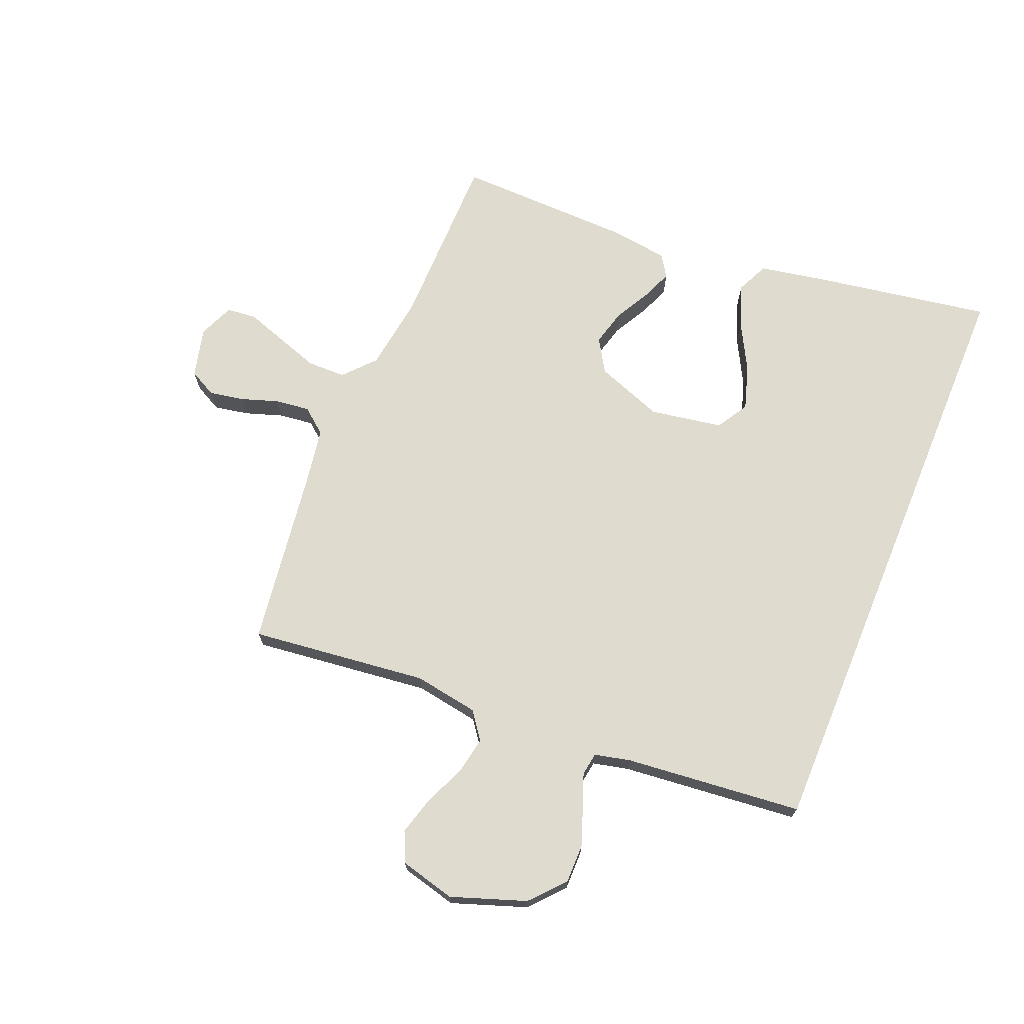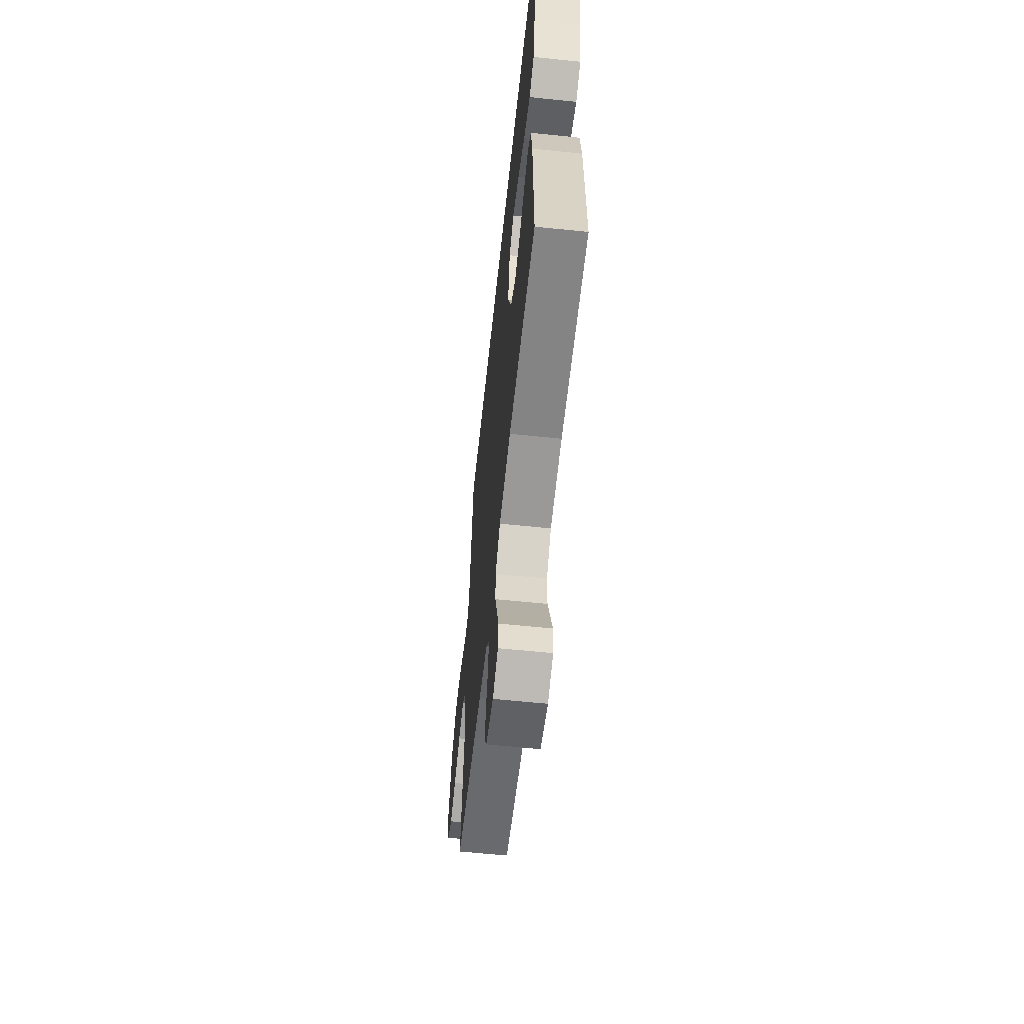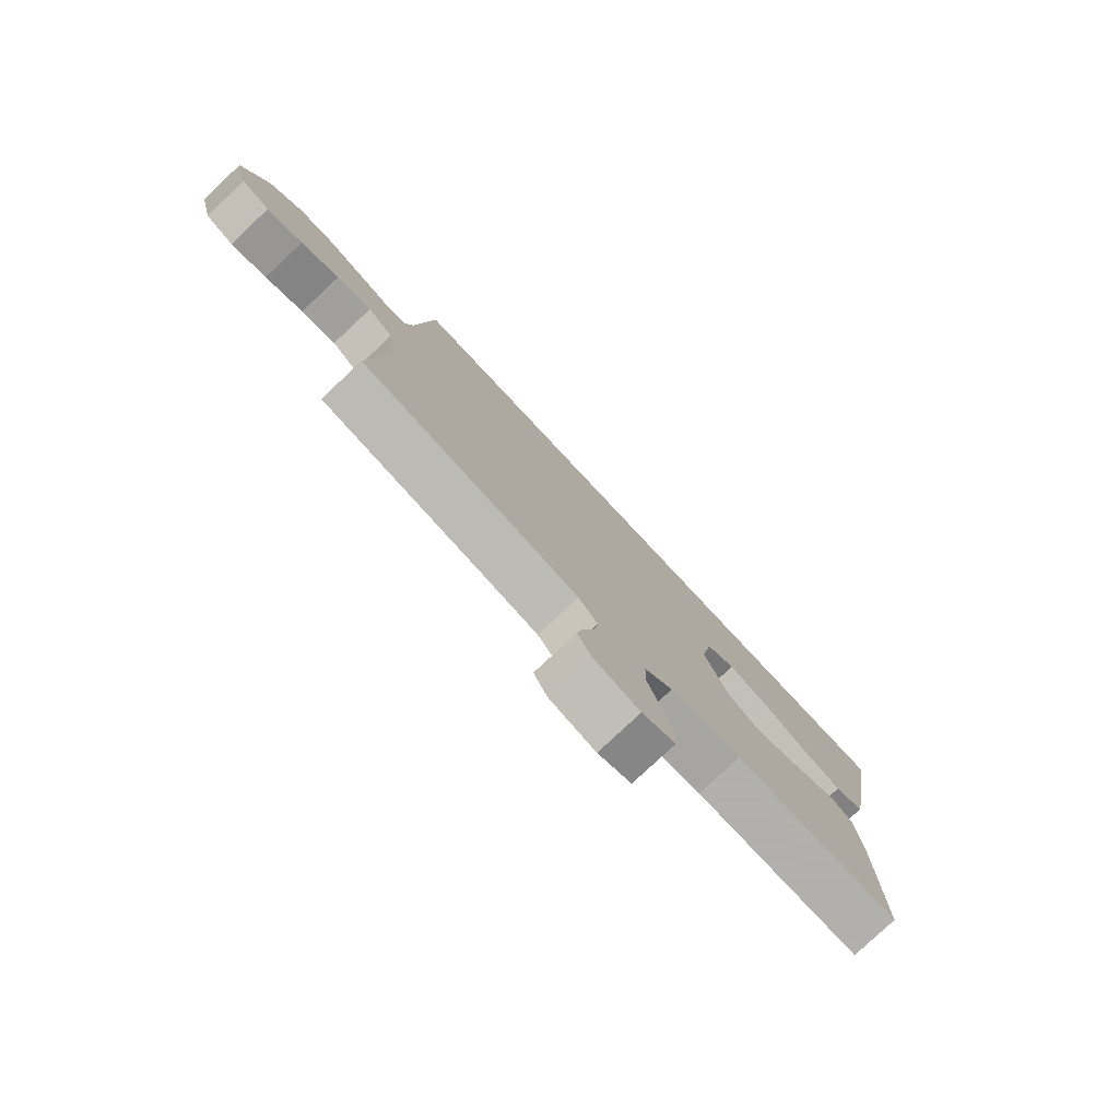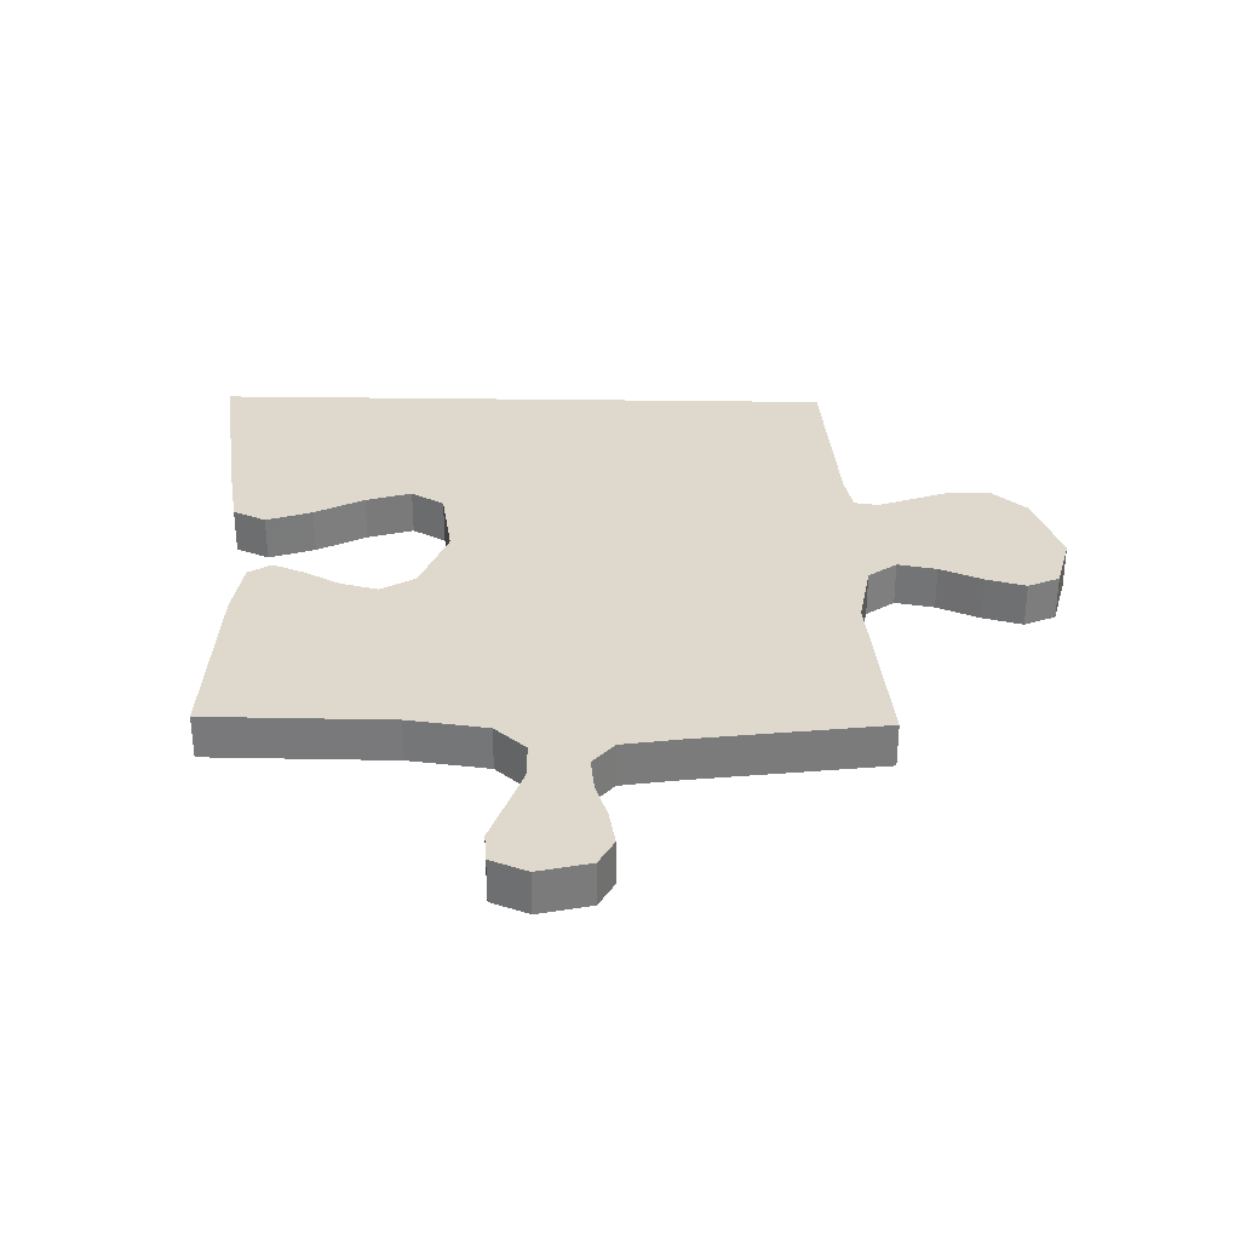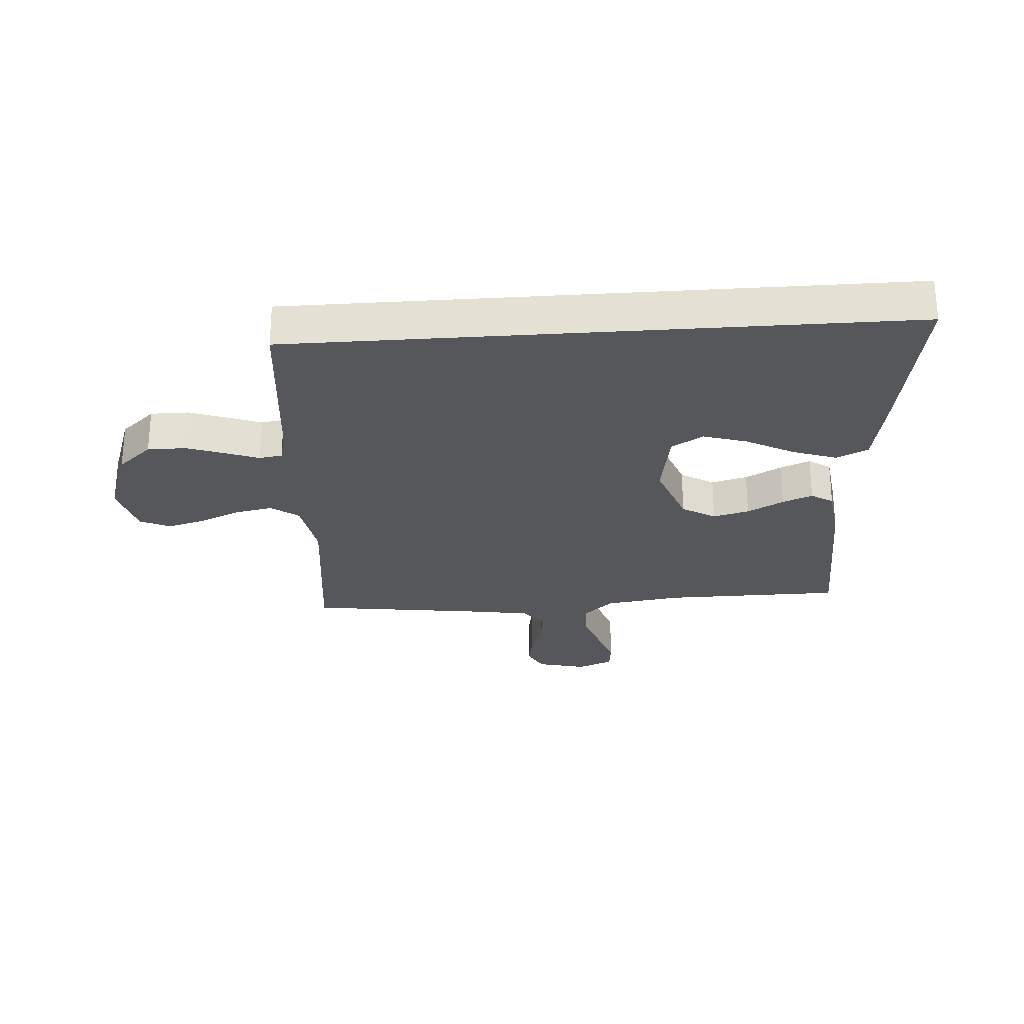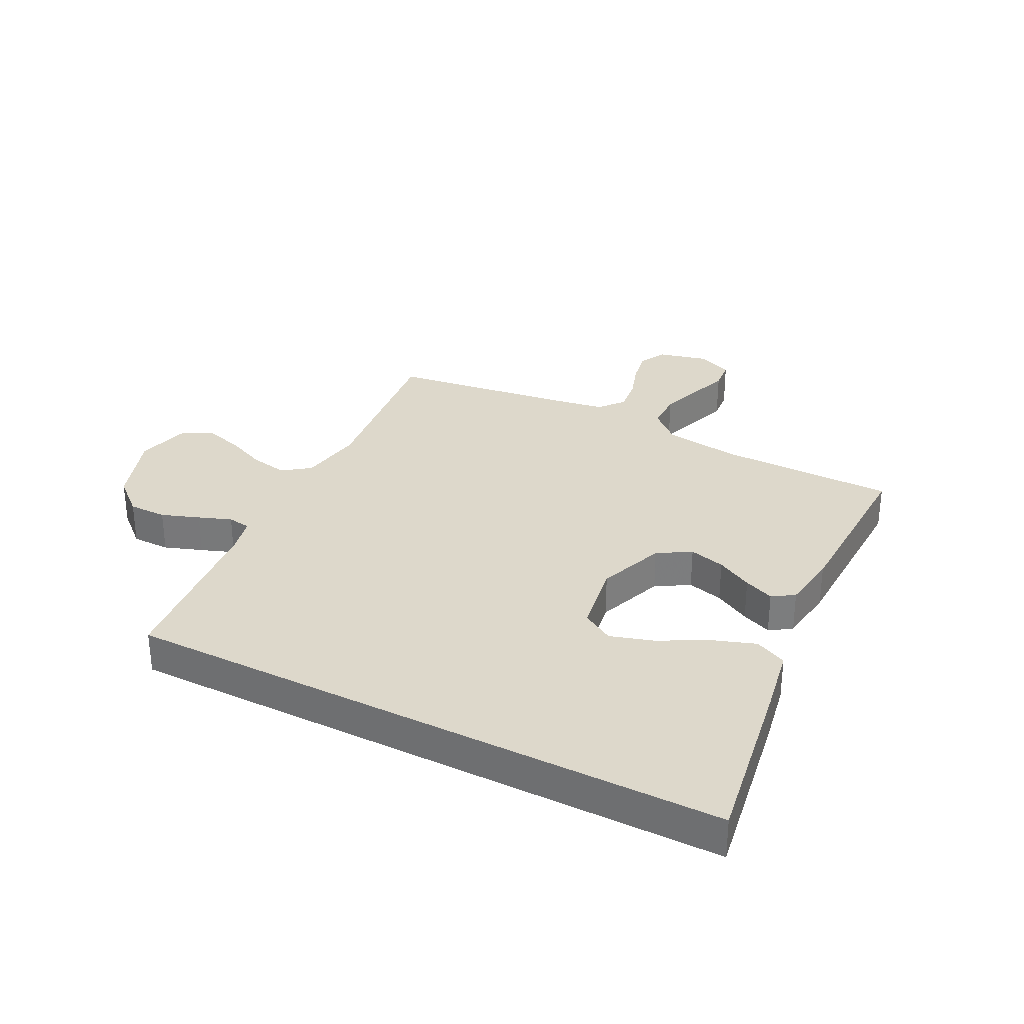
<metadata>
{"format":"obj","ext":"obj","renderer":"f3d","projection":"perspective","resolution":1024,"background":"white","views":[{"elev":70.4,"azim":-67.6,"up":"+Y"},{"elev":-61.0,"azim":83.9,"up":"+Z"},{"elev":-79.1,"azim":-46.9,"up":"+Z"},{"elev":31.9,"azim":-178.8,"up":"+Y"},{"elev":-26.8,"azim":4.1,"up":"+Y"},{"elev":31.4,"azim":27.2,"up":"+Y"}]}
</metadata>
<code>
v 0.6 0.07 0.5
v 0.55 0.07 0.2
v 0.529 0.07 0.088
v 0.475 0.07 0.063
v 0.401 0.07 0.089
v 0.321 0.07 0.132
v 0.247 0.07 0.155
v 0.193 0.07 0.123
v 0.172 0.07 0
v 0.214 0.07 -0.114
v 0.27 0.07 -0.148
v 0.331 0.07 -0.132
v 0.392 0.07 -0.099
v 0.443 0.07 -0.078
v 0.48 0.07 -0.102
v 0.493 0.07 -0.2
v 0.5 0.07 -0.5
v 0.2 0.07 -0.502
v 0.071 0.07 -0.52
v 0.019 0.07 -0.567
v 0.018 0.07 -0.632
v 0.042 0.07 -0.703
v 0.065 0.07 -0.77
v 0.06 0.07 -0.821
v 0 0.07 -0.846
v -0.084 0.07 -0.825
v -0.108 0.07 -0.779
v -0.097 0.07 -0.72
v -0.076 0.07 -0.657
v -0.069 0.07 -0.599
v -0.103 0.07 -0.557
v -0.2 0.07 -0.541
v -0.5 0.07 -0.5
v -0.465 0.07 -0.2
v -0.483 0.07 -0.091
v -0.529 0.07 -0.057
v -0.592 0.07 -0.069
v -0.661 0.07 -0.099
v -0.726 0.07 -0.117
v -0.777 0.07 -0.094
v -0.801 0.07 0
v -0.757 0.07 0.126
v -0.699 0.07 0.177
v -0.634 0.07 0.177
v -0.57 0.07 0.154
v -0.514 0.07 0.133
v -0.475 0.07 0.139
v -0.461 0.07 0.2
v -0.431 0.07 0.5
v 0.6 0 0.5
v 0.55 0 0.2
v 0.529 0 0.088
v 0.475 0 0.063
v 0.401 0 0.089
v 0.321 0 0.132
v 0.247 0 0.155
v 0.193 0 0.123
v 0.172 0 0
v 0.214 0 -0.114
v 0.27 0 -0.148
v 0.331 0 -0.132
v 0.392 0 -0.099
v 0.443 0 -0.078
v 0.48 0 -0.102
v 0.493 0 -0.2
v 0.5 0 -0.5
v 0.2 0 -0.502
v 0.071 0 -0.52
v 0.019 0 -0.567
v 0.018 0 -0.632
v 0.042 0 -0.703
v 0.065 0 -0.77
v 0.06 0 -0.821
v 0 0 -0.846
v -0.084 0 -0.825
v -0.108 0 -0.779
v -0.097 0 -0.72
v -0.076 0 -0.657
v -0.069 0 -0.599
v -0.103 0 -0.557
v -0.2 0 -0.541
v -0.5 0 -0.5
v -0.465 0 -0.2
v -0.483 0 -0.091
v -0.529 0 -0.057
v -0.592 0 -0.069
v -0.661 0 -0.099
v -0.726 0 -0.117
v -0.777 0 -0.094
v -0.801 0 0
v -0.757 0 0.126
v -0.699 0 0.177
v -0.634 0 0.177
v -0.57 0 0.154
v -0.514 0 0.133
v -0.475 0 0.139
v -0.461 0 0.2
v -0.431 0 0.5
f 48 49 1 2
f 47 48 2
f 46 47 2
f 44 45 46
f 43 44 46
f 42 43 46
f 41 42 46
f 40 41 46
f 39 40 46
f 38 39 46
f 37 38 46
f 36 37 46
f 35 36 46
f 34 35 46
f 32 33 34
f 31 32 34 46
f 30 31 46
f 27 28 29
f 26 27 29
f 25 26 29
f 24 25 29
f 23 24 29
f 22 23 29
f 21 22 29 30
f 20 21 30 46
f 16 17 18
f 15 16 18
f 14 15 18
f 13 14 18
f 12 13 18
f 11 12 18 19
f 19 20 46
f 11 19 46
f 10 11 46
f 4 5 6
f 3 4 6
f 2 3 6
f 2 6 7
f 46 2 7
f 9 10 46
f 8 9 46
f 7 8 46
f 51 50 98 97
f 51 97 96
f 51 96 95
f 95 94 93
f 95 93 92
f 95 92 91
f 95 91 90
f 95 90 89
f 95 89 88
f 95 88 87
f 95 87 86
f 95 86 85
f 95 85 84
f 95 84 83
f 83 82 81
f 95 83 81 80
f 95 80 79
f 78 77 76
f 78 76 75
f 78 75 74
f 78 74 73
f 78 73 72
f 78 72 71
f 79 78 71 70
f 95 79 70 69
f 67 66 65
f 67 65 64
f 67 64 63
f 67 63 62
f 67 62 61
f 68 67 61 60
f 95 69 68
f 95 68 60
f 95 60 59
f 55 54 53
f 55 53 52
f 55 52 51
f 56 55 51
f 56 51 95
f 95 59 58
f 95 58 57
f 95 57 56
f 1 50 51 2
f 2 51 52 3
f 3 52 53 4
f 4 53 54 5
f 5 54 55 6
f 6 55 56 7
f 7 56 57 8
f 8 57 58 9
f 9 58 59 10
f 10 59 60 11
f 11 60 61 12
f 12 61 62 13
f 13 62 63 14
f 14 63 64 15
f 15 64 65 16
f 16 65 66 17
f 17 66 67 18
f 18 67 68 19
f 19 68 69 20
f 20 69 70 21
f 21 70 71 22
f 22 71 72 23
f 23 72 73 24
f 24 73 74 25
f 25 74 75 26
f 26 75 76 27
f 27 76 77 28
f 28 77 78 29
f 29 78 79 30
f 30 79 80 31
f 31 80 81 32
f 32 81 82 33
f 33 82 83 34
f 34 83 84 35
f 35 84 85 36
f 36 85 86 37
f 37 86 87 38
f 38 87 88 39
f 39 88 89 40
f 40 89 90 41
f 41 90 91 42
f 42 91 92 43
f 43 92 93 44
f 44 93 94 45
f 45 94 95 46
f 46 95 96 47
f 47 96 97 48
f 48 97 98 49
f 49 98 50 1

</code>
